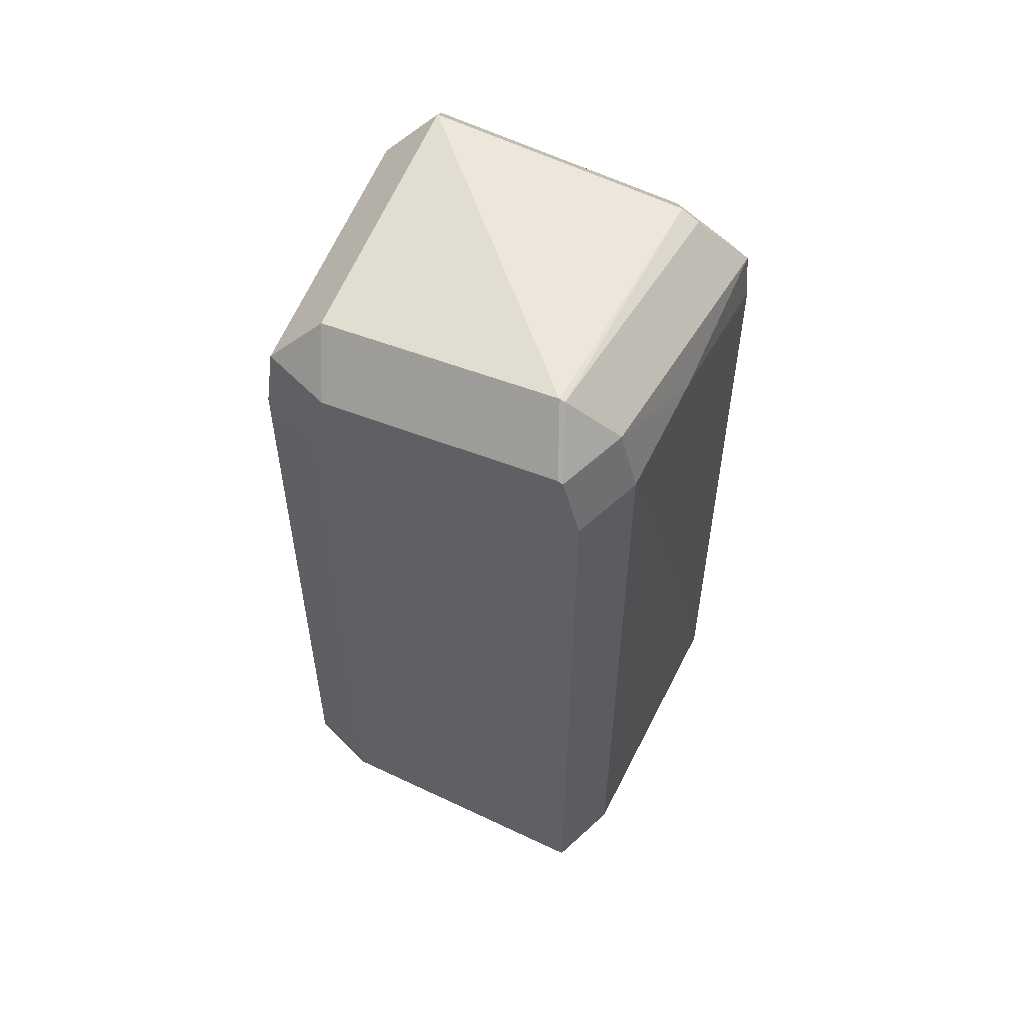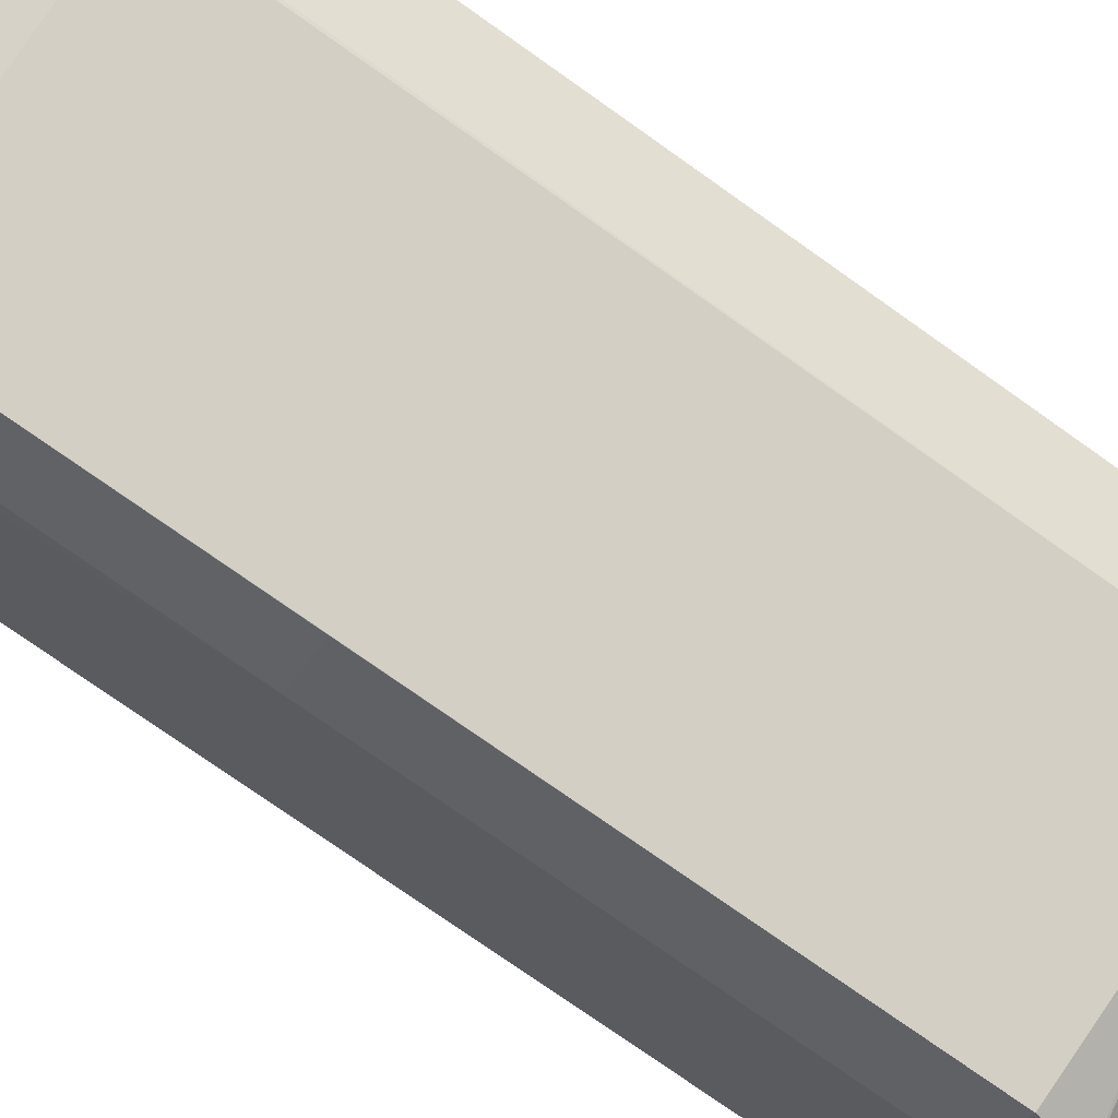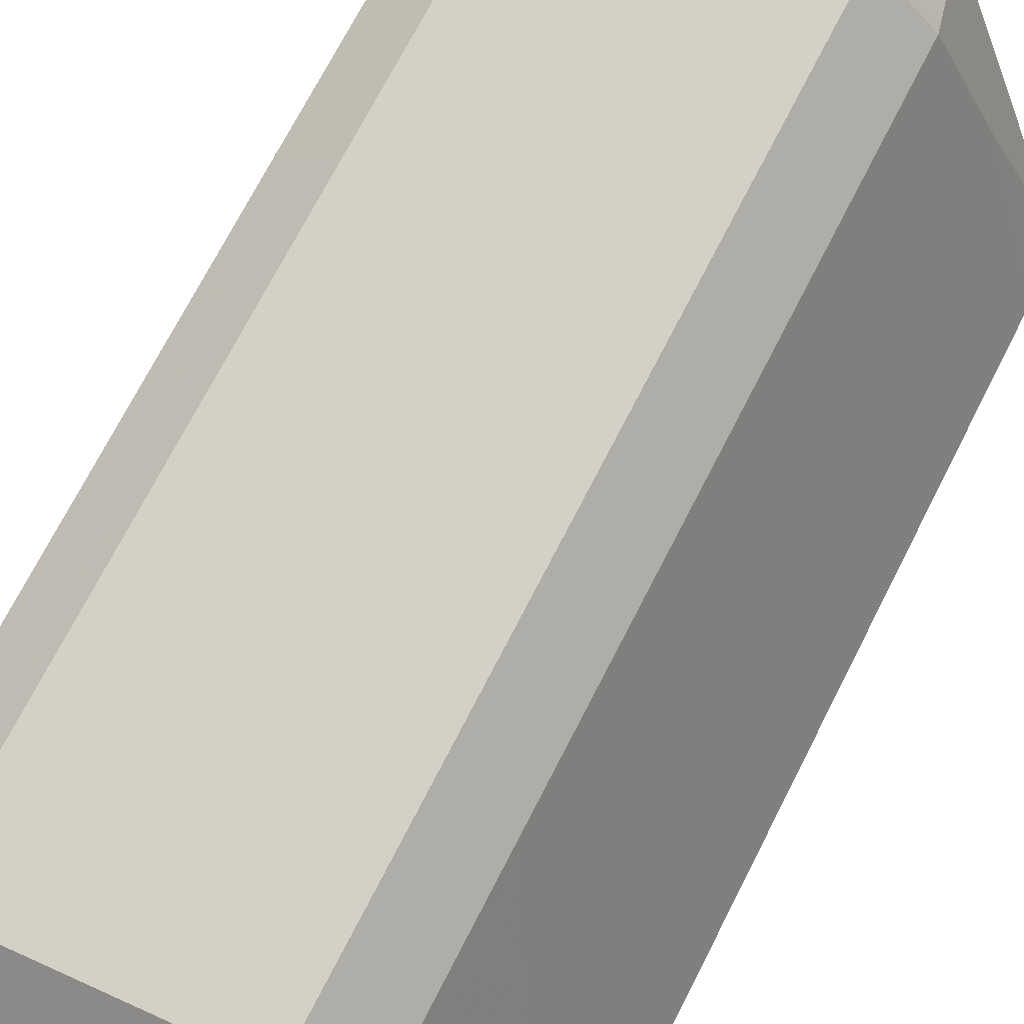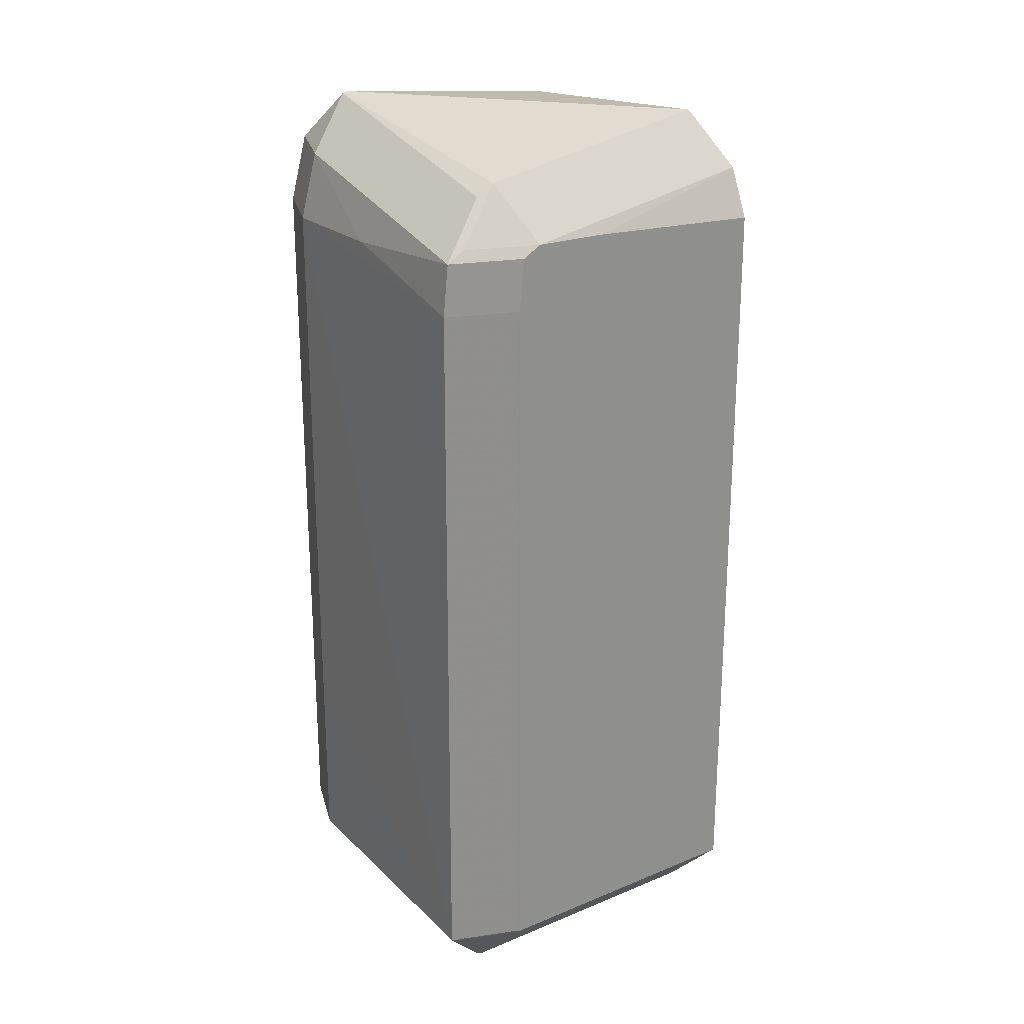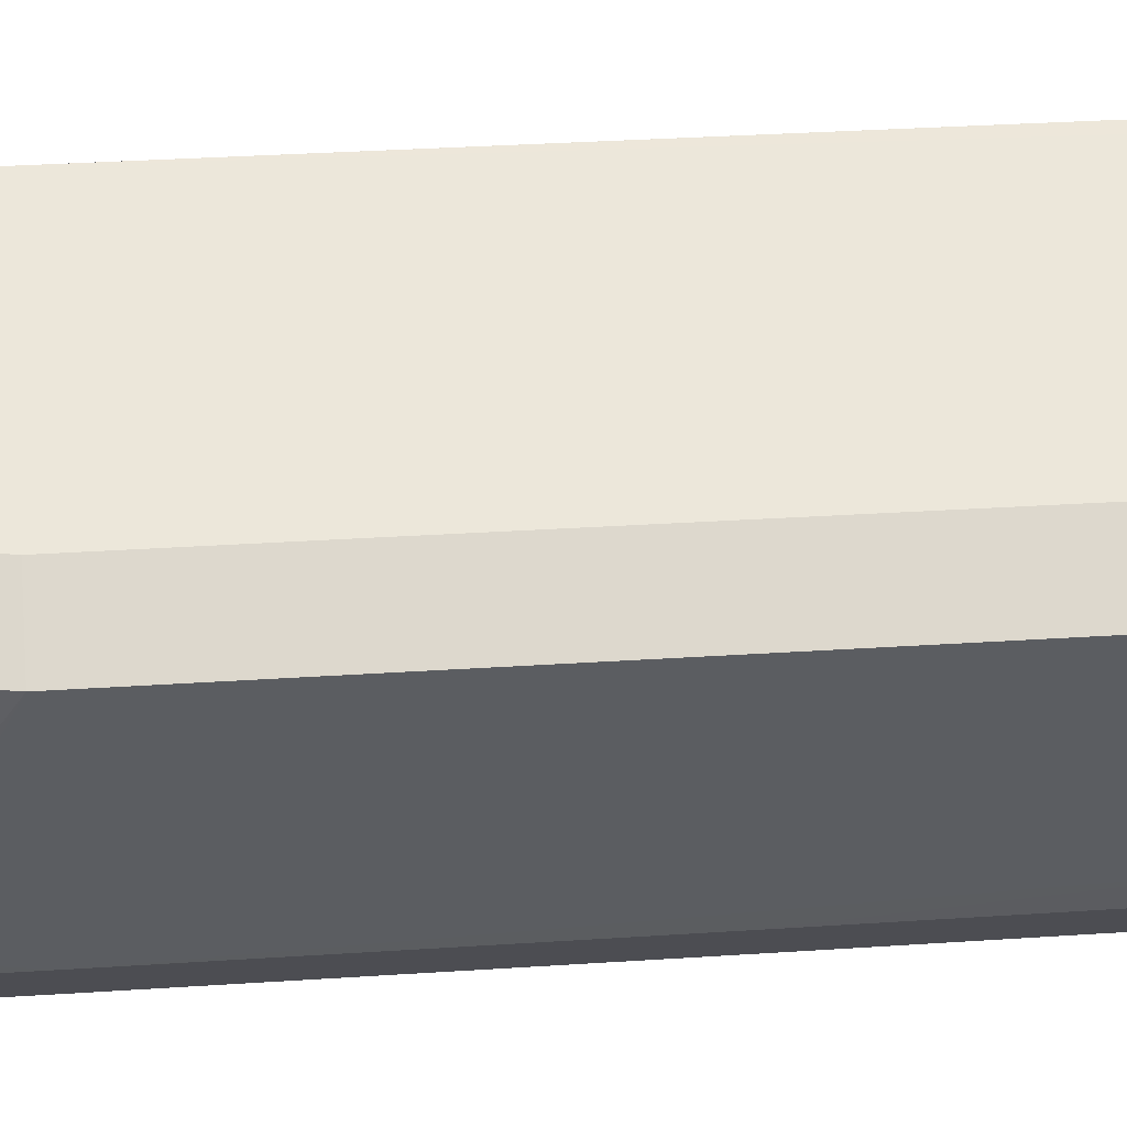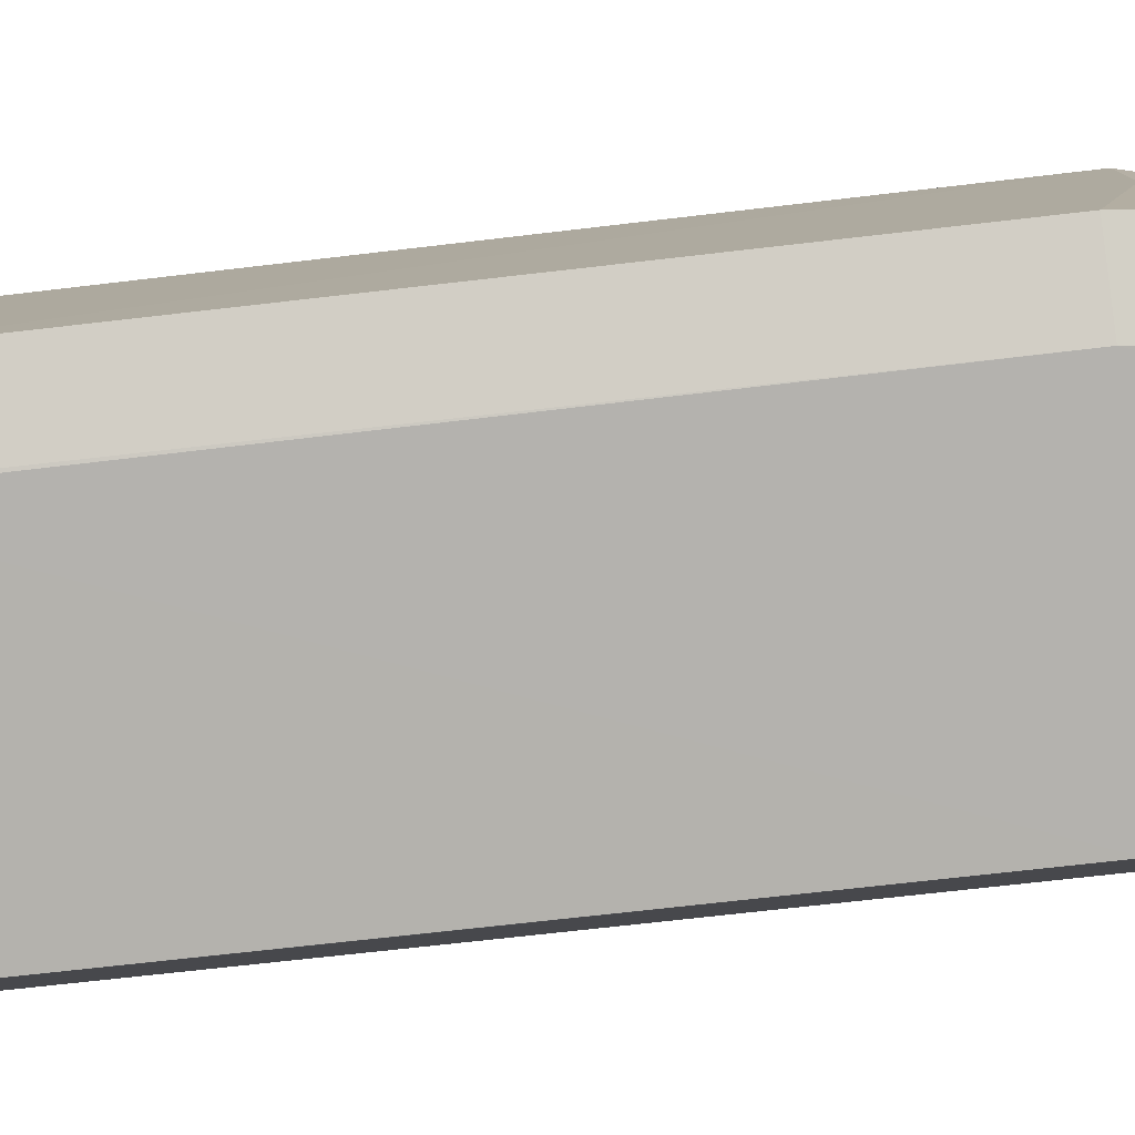
<metadata>
{"format":"obj","ext":"obj","renderer":"f3d","projection":"perspective","resolution":1024,"background":"white","views":[{"elev":57.7,"azim":-178.6,"up":"+Z"},{"elev":-79.6,"azim":-124.9,"up":"+Y"},{"elev":72.4,"azim":-152.8,"up":"+Y"},{"elev":25.2,"azim":-58.6,"up":"+Z"},{"elev":28.0,"azim":83.9,"up":"+Y"},{"elev":-55.6,"azim":-82.4,"up":"+Y"}]}
</metadata>
<code>
v -0.02315 0.009992 0.05606
v 0.0163 -0.02508 0.04973
v 0.00917 -0.03221 0.04973
v -0.01623 0.0251 0.05528
v -0.0091 0.03223 0.05528
v 0.03233 0.009205 0.02566
v 0.0252 0.01633 0.02566
v -0.03247 -0.009258 -0.04741
v -0.02534 -0.01639 -0.04741
v -0.02534 -0.009258 -0.05453
v 0.01635 -0.02527 -0.04733
v 0.009226 -0.0324 -0.04733
v 0.009226 -0.02527 -0.05446
v -0.02315 0.009993 0.05606
v -0.02914 -0.01056 0.05984
v -0.02201 -0.01769 0.05984
v -0.02201 -0.01056 0.06697
v 0.02705 -0.001908 0.05645
v 0.01757 -0.02229 0.06421
v 0.03226 0.00918 0.0499
v 0.02513 0.01631 0.0499
v 0.009198 -0.03229 0.01175
v -0.03214 -0.00953 -0.04756
v -0.02501 -0.01666 -0.04756
v -0.02501 -0.00953 -0.05469
v 0.01637 -0.02519 -0.005209
v 0.009239 -0.03231 -0.005209
v 0.01757 -0.02229 0.06421
v 0.01044 -0.02942 0.06421
v 0.01044 -0.02229 0.07134
v -0.01631 0.02527 -0.04735
v -0.009184 0.0324 -0.04735
v -0.009184 0.02527 -0.05448
v 0.02369 0.01692 0.06024
v 0.02369 0.009793 0.06737
v -0.007542 0.03167 -0.04739
v -0.007542 0.02454 -0.05451
v -0.01302 -0.02186 0.05952
v -0.03137 -0.009521 0.05839
v -0.02425 -0.01665 0.05839
v -0.02425 -0.009521 0.06552
v 0.03086 0.009773 0.06023
v 0.02374 0.0169 0.06023
v 0.02374 0.009773 0.06736
v -0.03204 -0.009242 0.05136
v -0.02491 -0.01637 0.05136
v 0.03251 0.00921 -0.04744
v 0.02538 0.01634 -0.04744
v 0.02538 0.00921 -0.05457
v 0.01629 -0.02505 0.05777
v 0.009161 -0.03218 0.05777
v -0.01237 0.01823 -0.05454
v -0.01405 0.02407 0.06429
v -0.006923 0.03119 0.06429
v -0.006923 0.02407 0.07142
v -0.009112 0.03228 0.02586
v -0.0163 0.02523 -0.02312
v -0.009176 0.03236 -0.02312
v 0.00367 -0.02982 -0.04741
v 0.00367 -0.02269 -0.05453
v -0.006255 0.03088 0.06452
v -0.006255 0.02375 0.07165
v 0.0185 -0.02083 -0.04744
v 0.01137 -0.02083 -0.05456
f 33 31 32
f 25 24 23
f 45 4 8
f 47 49 48
f 62 17 30
f 58 56 32
f 43 44 42
f 56 58 5
f 37 49 25
f 51 24 3
f 24 12 3
f 59 12 24
f 54 53 55
f 55 17 62
f 55 41 17
f 1 45 39
f 16 24 51
f 8 4 57
f 57 31 8
f 52 37 25
f 33 37 52
f 10 33 52
f 25 10 52
f 32 56 36
f 56 5 36
f 13 11 12
f 11 63 26
f 39 53 14
f 14 1 39
f 14 53 4
f 4 45 14
f 45 1 14
f 24 16 46
f 46 16 40
f 46 9 24
f 38 16 51
f 15 16 17
f 29 38 51
f 16 38 29
f 7 5 54
f 54 61 7
f 48 36 7
f 7 36 5
f 62 30 35
f 30 44 35
f 25 49 64
f 47 20 19
f 19 63 47
f 21 7 61
f 6 20 47
f 60 64 13
f 25 64 60
f 12 27 22
f 22 3 12
f 22 27 3
f 18 20 42
f 18 19 20
f 43 21 34
f 34 21 61
f 2 26 63
f 63 19 2
f 19 50 2
f 28 18 42
f 19 18 28
f 30 29 28
f 28 50 19
f 8 31 33
f 33 10 8
f 8 10 23
f 23 10 25
f 5 53 54
f 4 53 5
f 39 41 55
f 55 53 39
f 8 23 9
f 9 23 24
f 4 5 57
f 57 5 58
f 32 31 57
f 57 58 32
f 54 55 61
f 61 55 62
f 36 37 33
f 36 33 32
f 36 48 49
f 49 37 36
f 46 40 39
f 39 45 46
f 8 9 46
f 46 45 8
f 15 41 39
f 17 41 15
f 39 40 15
f 40 16 15
f 17 16 29
f 29 30 17
f 47 63 64
f 64 49 47
f 11 13 64
f 64 63 11
f 11 26 27
f 12 11 27
f 42 20 21
f 21 43 42
f 48 7 6
f 47 48 6
f 6 21 20
f 7 21 6
f 60 59 24
f 60 24 25
f 12 59 60
f 60 13 12
f 34 35 44
f 44 43 34
f 34 61 62
f 62 35 34
f 2 27 26
f 3 27 2
f 51 3 2
f 2 50 51
f 28 44 30
f 42 44 28
f 51 50 28
f 28 29 51

</code>
